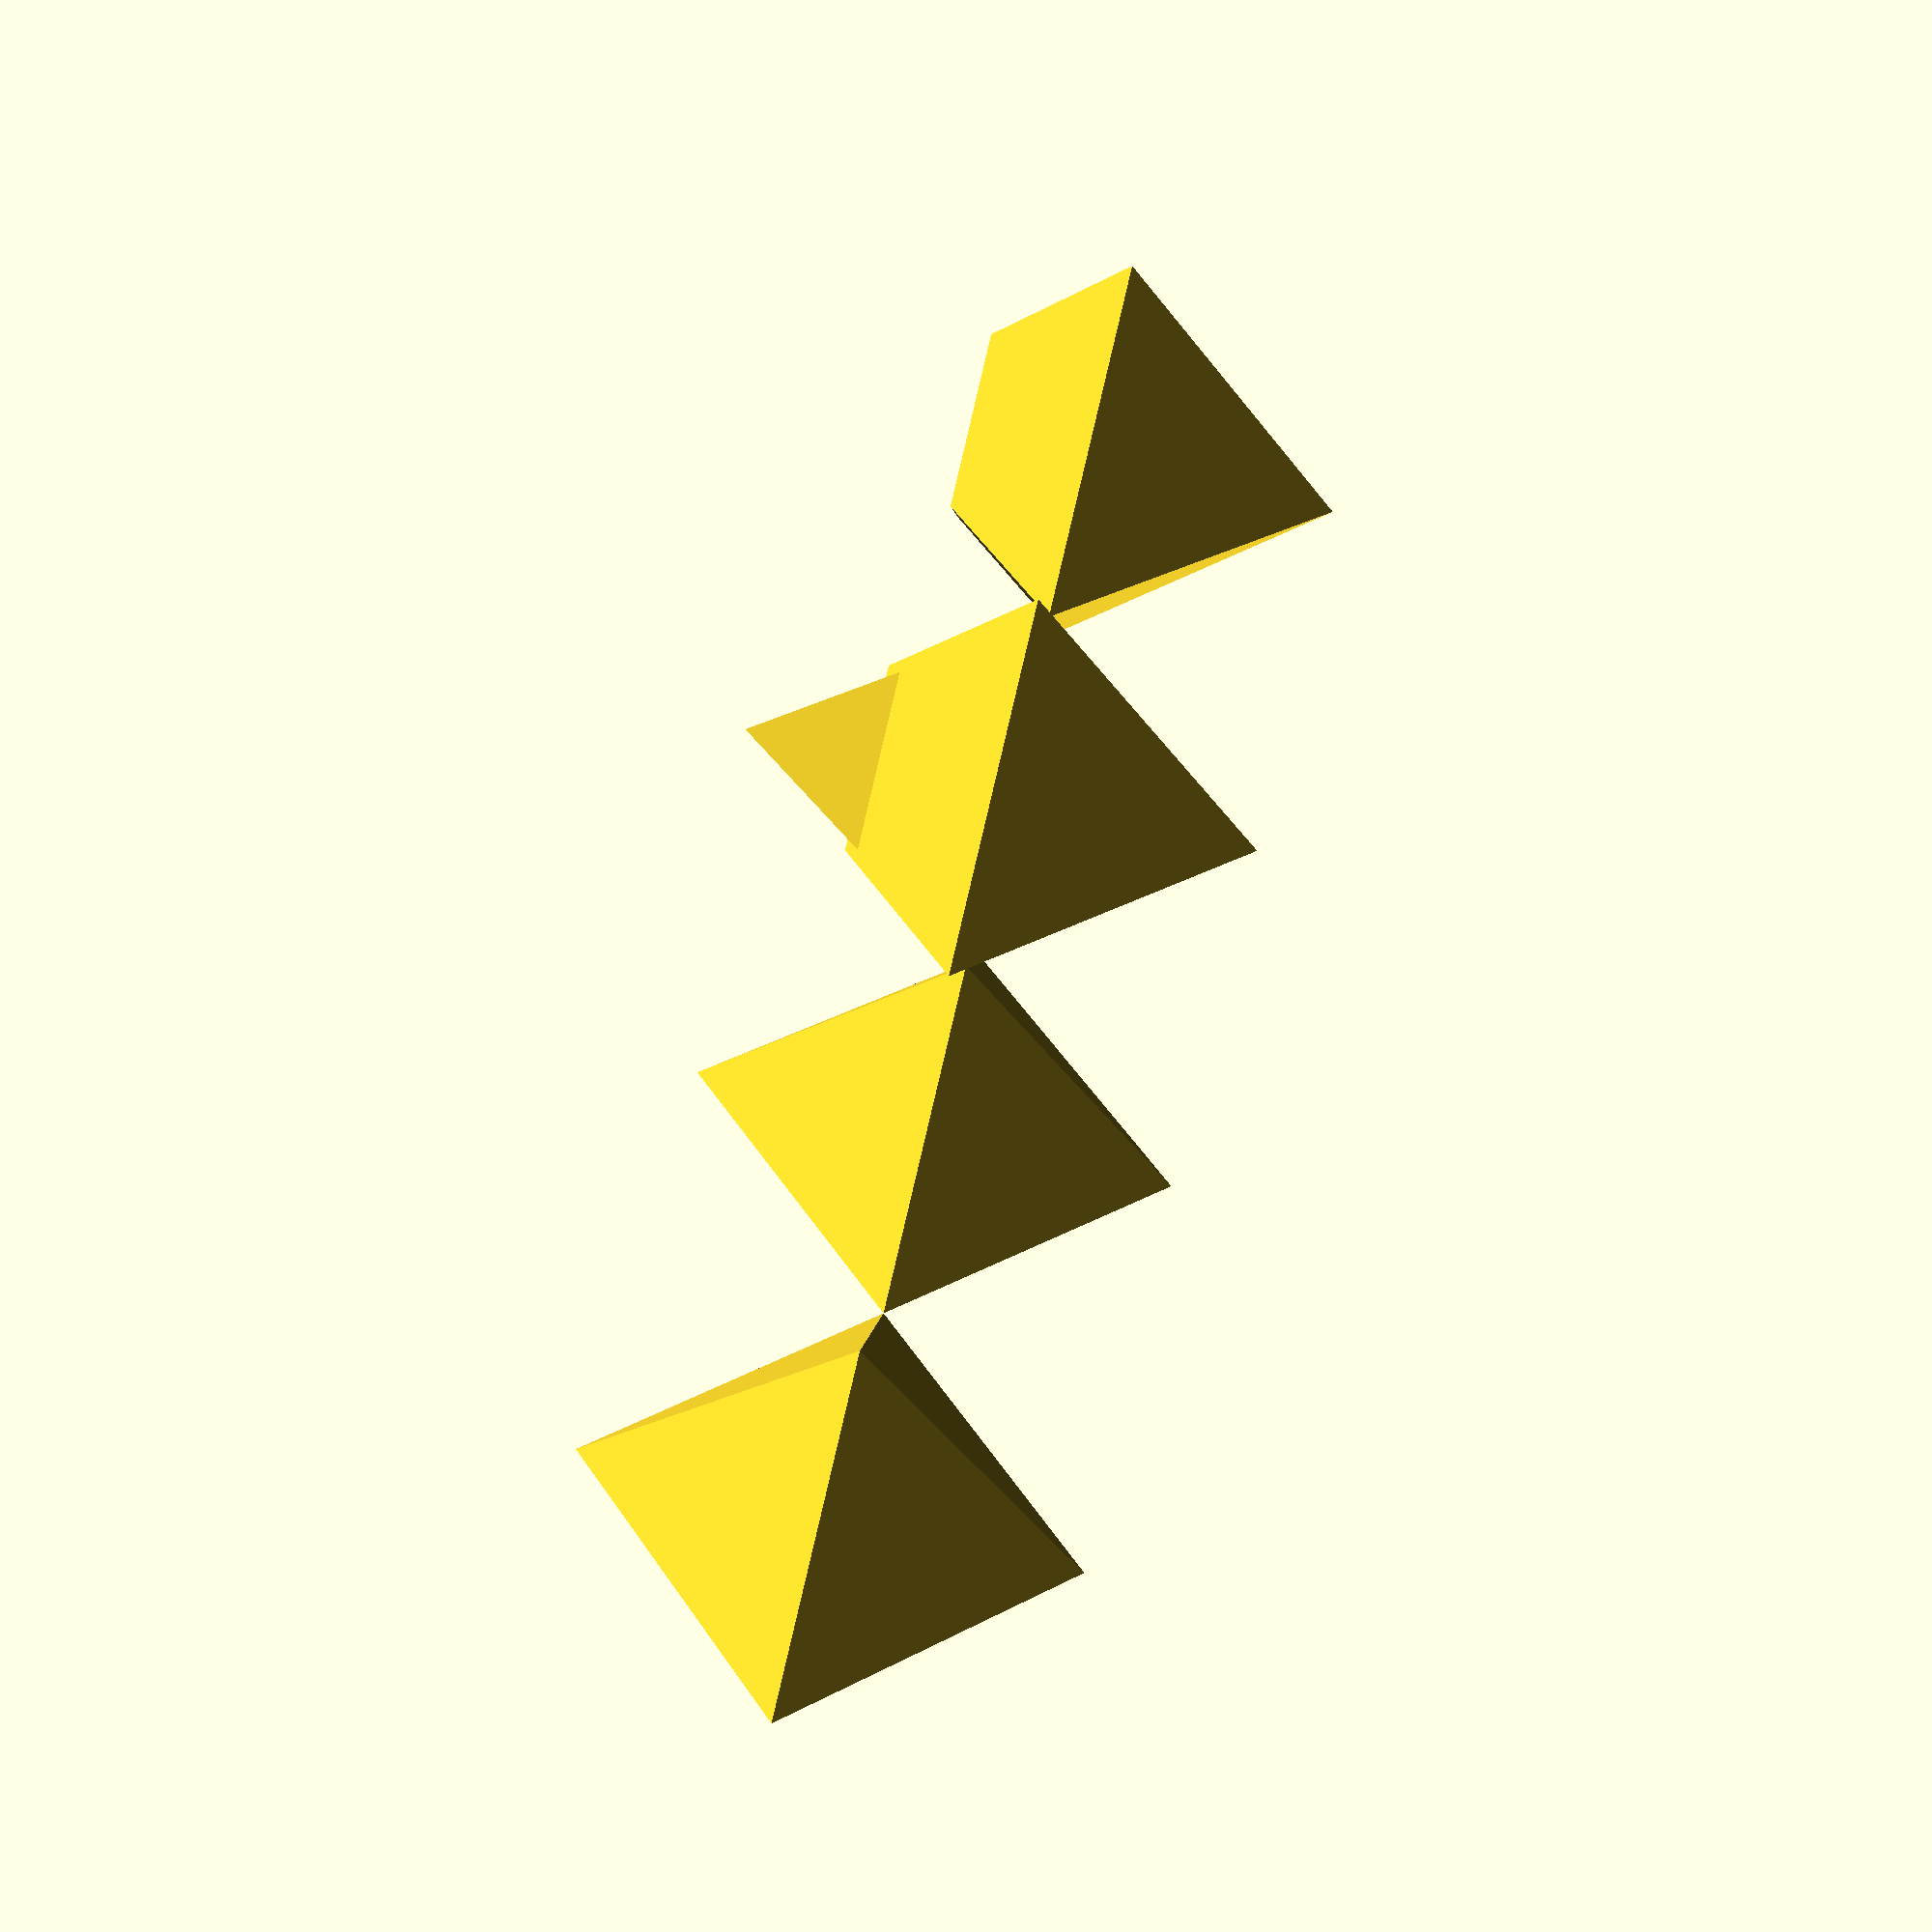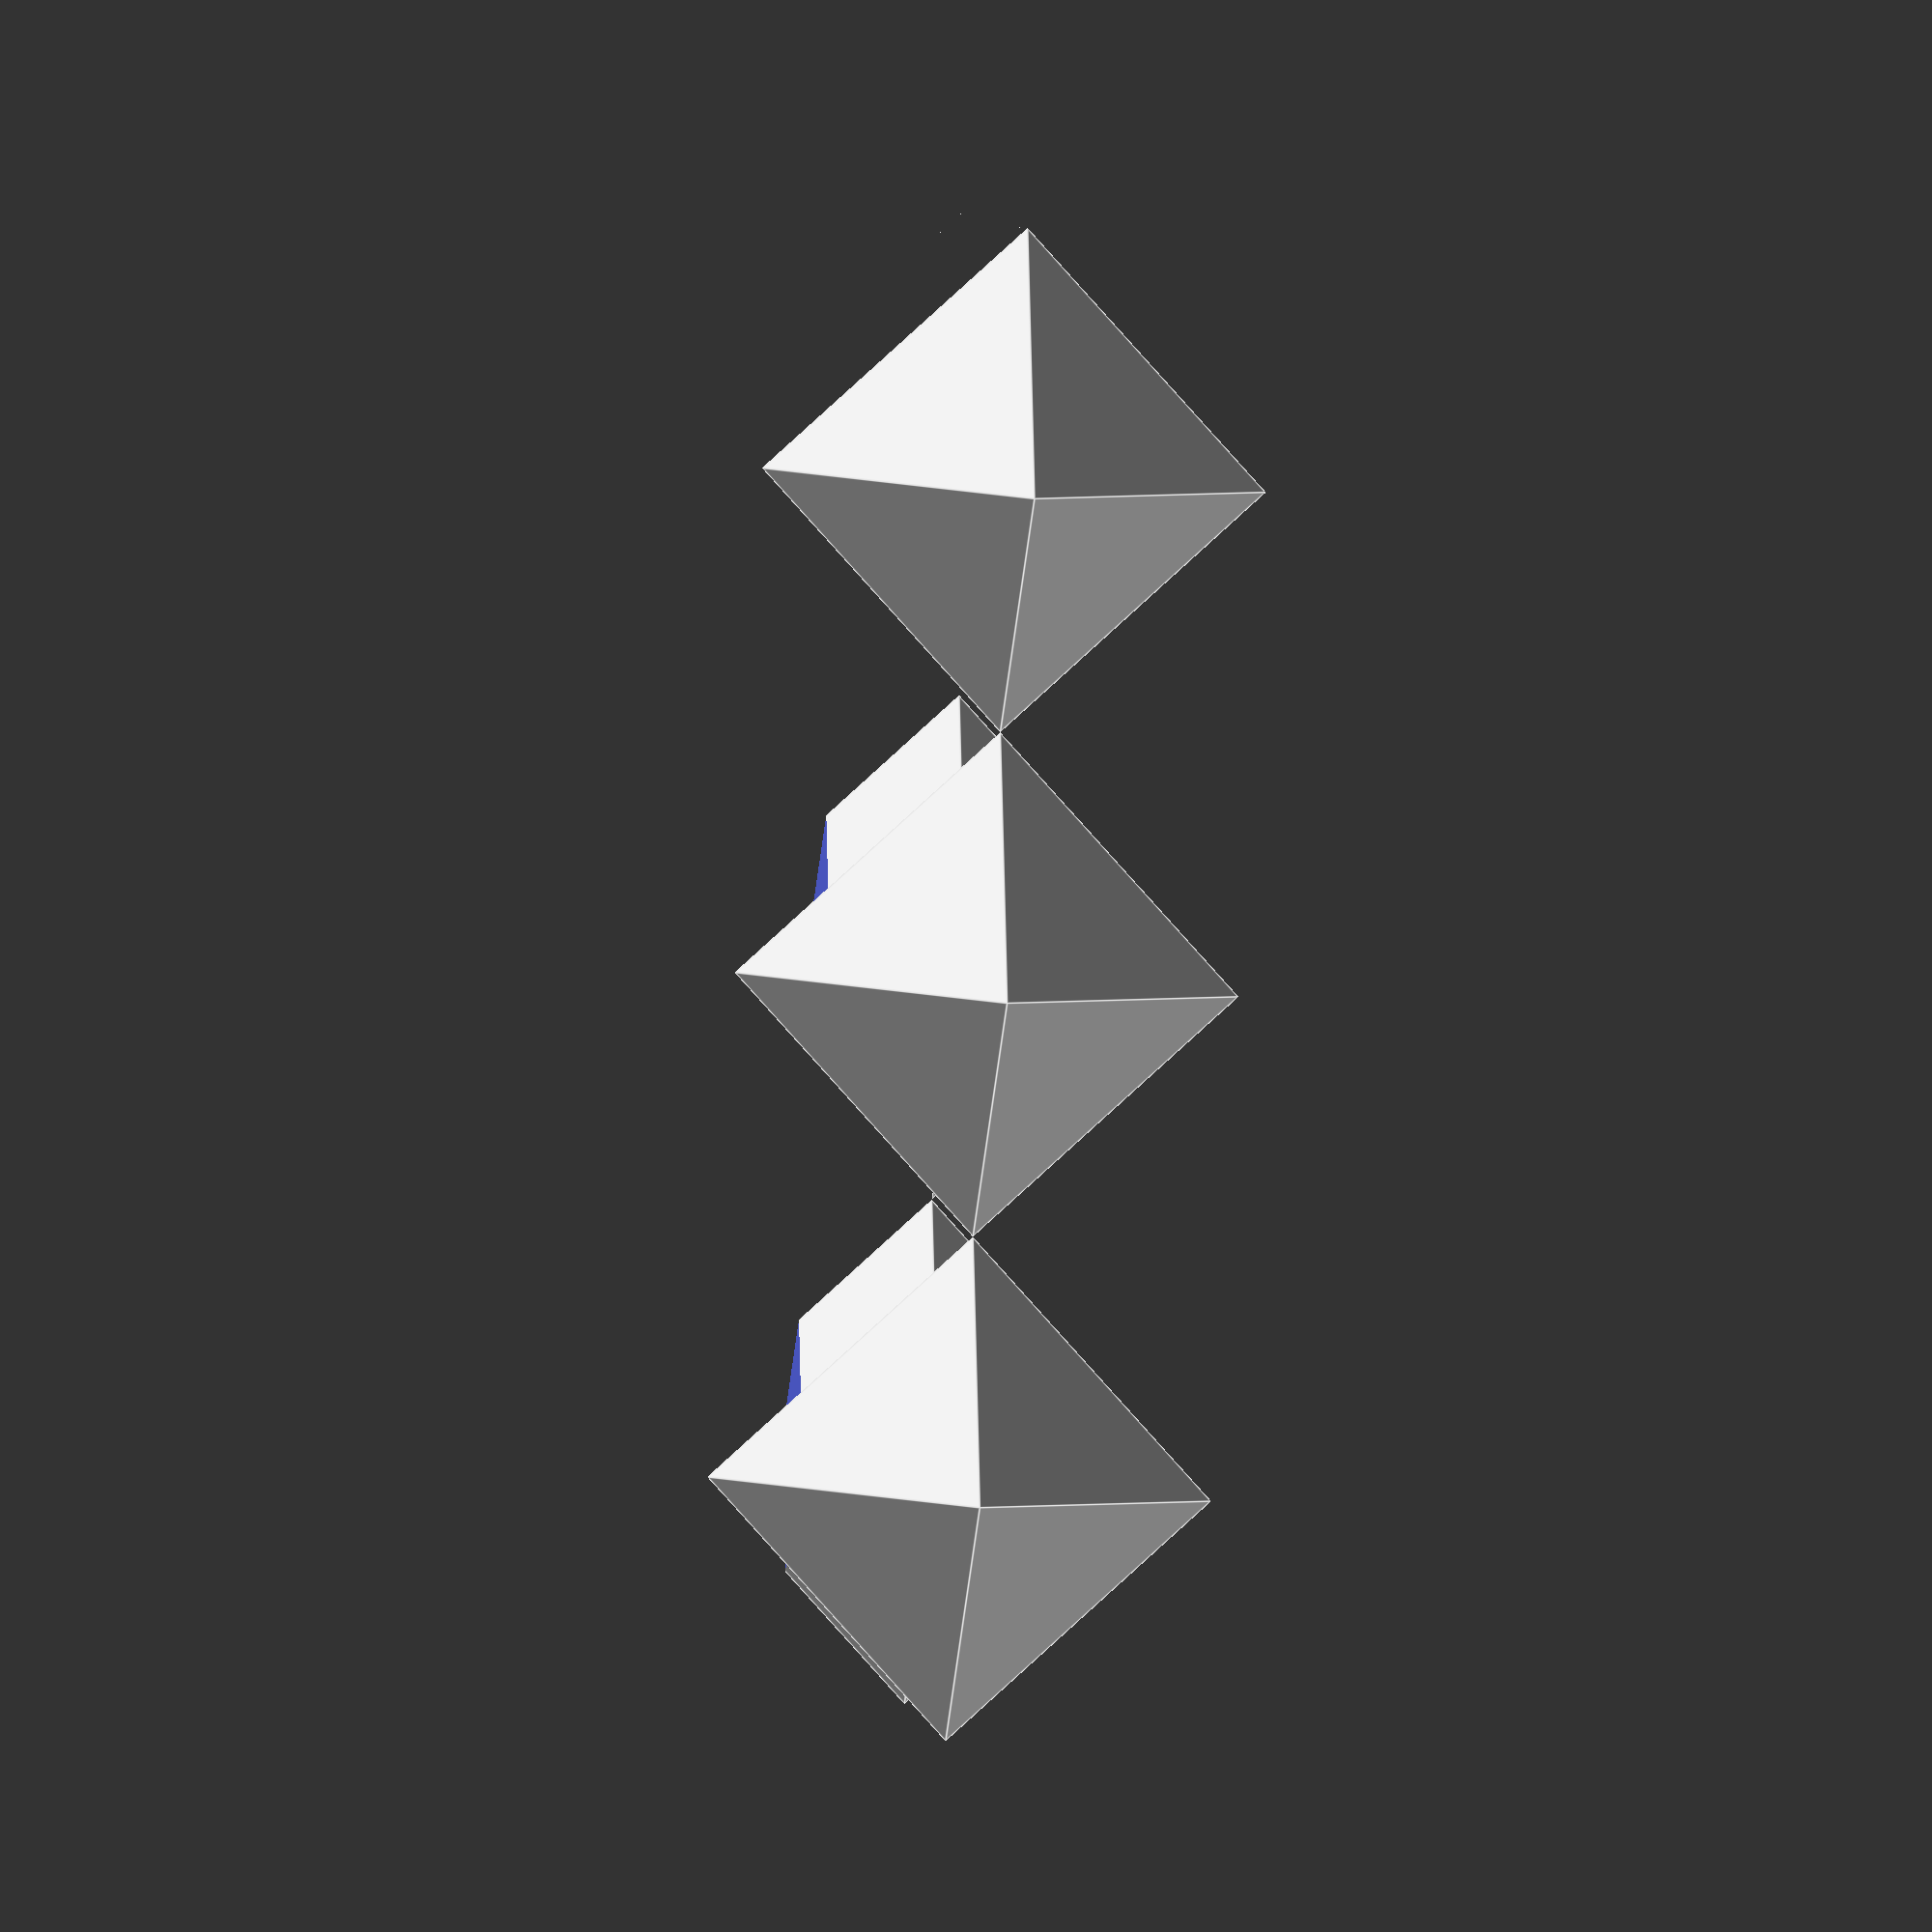
<openscad>
module polyhedrons() {
 polyhedron(points = [[1,0,0],[-1,0,0],[0,1,0],[0,-1,0],[0,0,1],[0,0,-1]],
            triangles = [[0,4,2],[0,2,5],[0,3,4],[0,5,3],[1,2,4],[1,5,2],[1,4,3], [1,3,5]]);

 // One face flipped
 translate([2,0,0])
  polyhedron(points = [[1,0,0],[-1,0,0],[0,1,0],[0,-1,0],[0,0,1],[0,0,-1]],
            triangles = [[0,4,2],[0,2,5],[0,3,4],[0,5,3],[1,2,4],[1,5,2],[1,3,4], [1,3,5]]);

 // All faces flipped
 translate([4,0,0])
  polyhedron(points = [[1,0,0],[-1,0,0],[0,1,0],[0,-1,0],[0,0,1],[0,0,-1]],
            triangles = [[0,2,4],[0,5,2],[0,4,3],[0,3,5],[1,4,2],[1,2,5],[1,3,4], [1,5,3]]);
}

polyhedrons();
translate([0,2,0]) difference() {
  polyhedrons();
  translate([3,0,2]) cube([8,3,3], center=true);
}

// don't crash (issue #703)
polyhedron(points = undef, triangles = [[1, 2, 3]]);
polyhedron(points = [[0,0,0],[1,1,1]], triangles = undef);
// More malformed polyhedrons
polyhedron();
polyhedron(points=[0], faces = [[0]]);
polyhedron(points=[[1,0,0],[-1,0,0],[0,1,0],[0,-1,0]], faces = [[0,1,4]]);
polyhedron(points=[[1,0,0],[-1,0,0]], faces = [[]]);
polyhedron(points=[[1,0,0],[-1,0,0]], faces = [[0]]);
polyhedron(points=[[1,0,0],[-1,0,0]], faces = [[0,1]]);
polyhedron(points=[[1,0,0],[-1,0,0]], faces = [[0,1,1]]);
polyhedron(points=[[1,0,0],[-1,0,0]], faces = [[0,1,0]]);
polyhedron(points=[[1,0,0],[0,0,0],[-0.1,1,0],[0,2,0]],faces=[[0,1,3,2]]);

</openscad>
<views>
elev=99.1 azim=145.9 roll=76.4 proj=p view=wireframe
elev=29.5 azim=303.6 roll=84.4 proj=o view=edges
</views>
